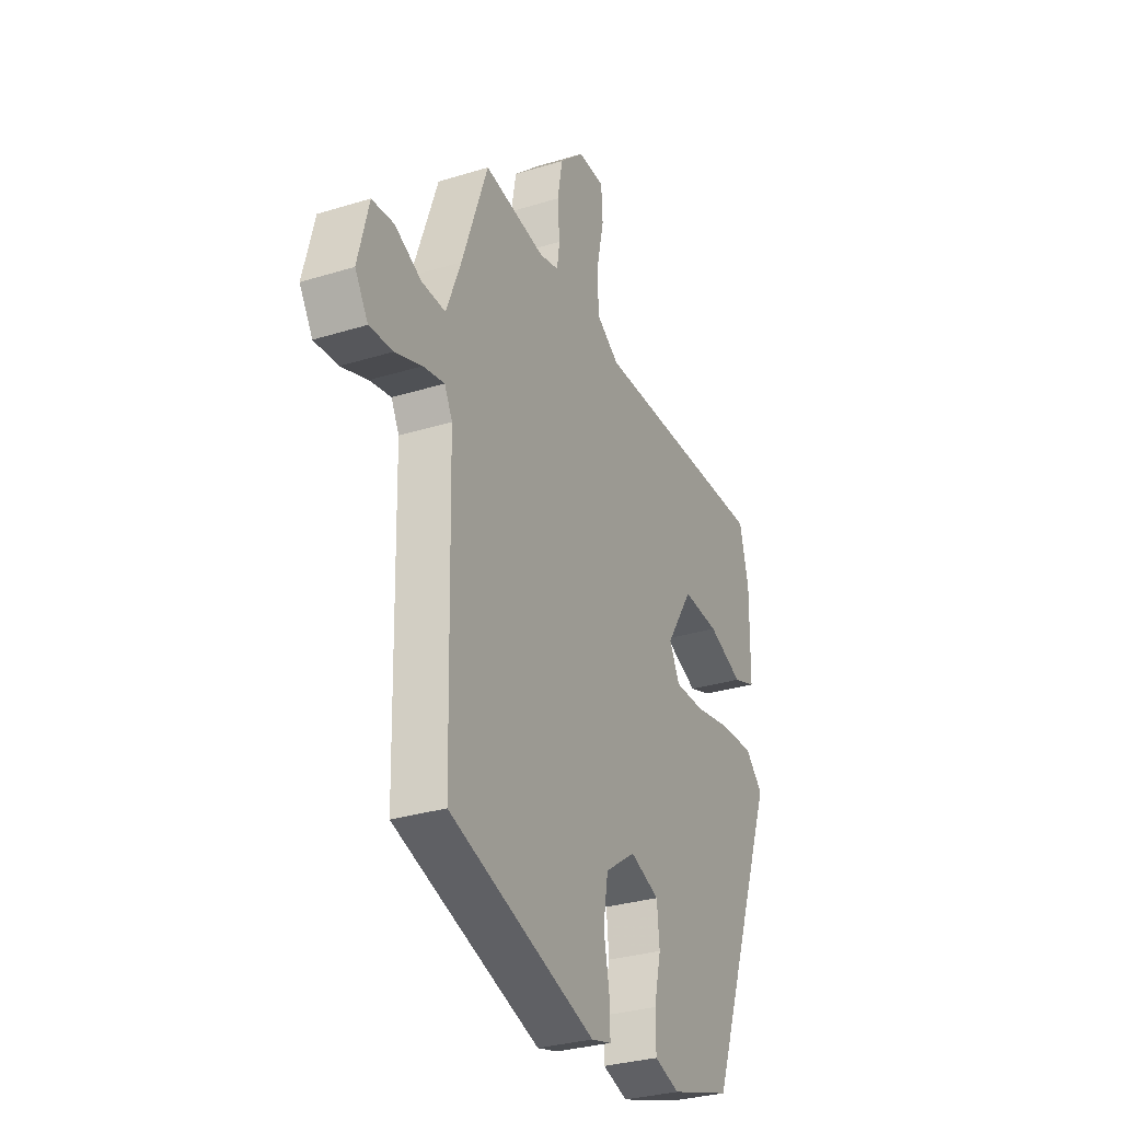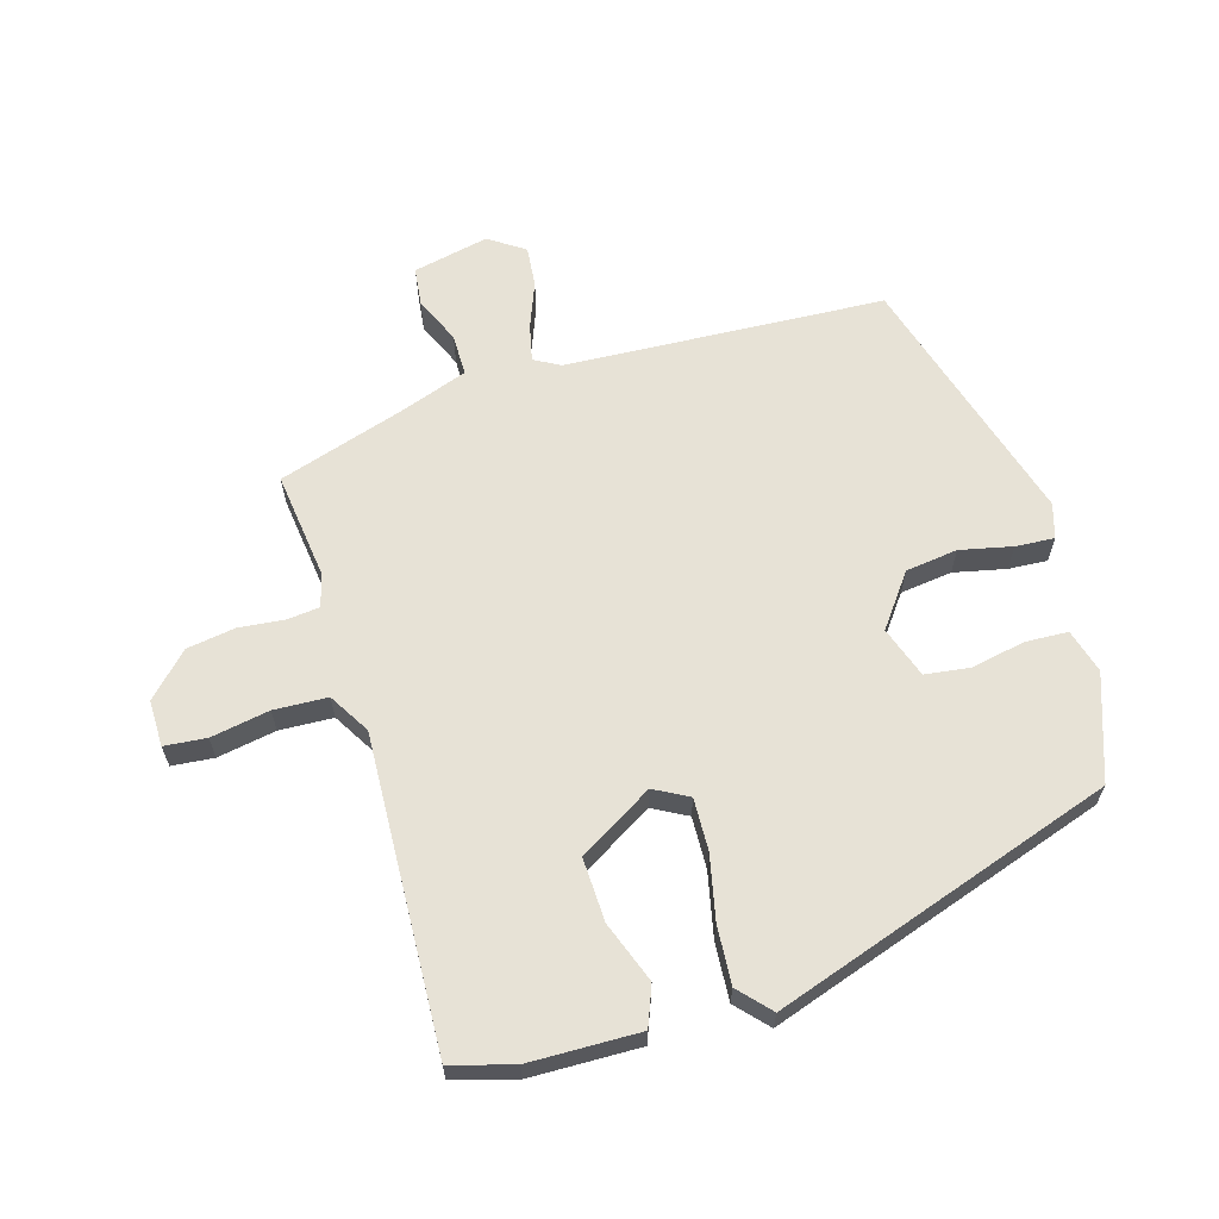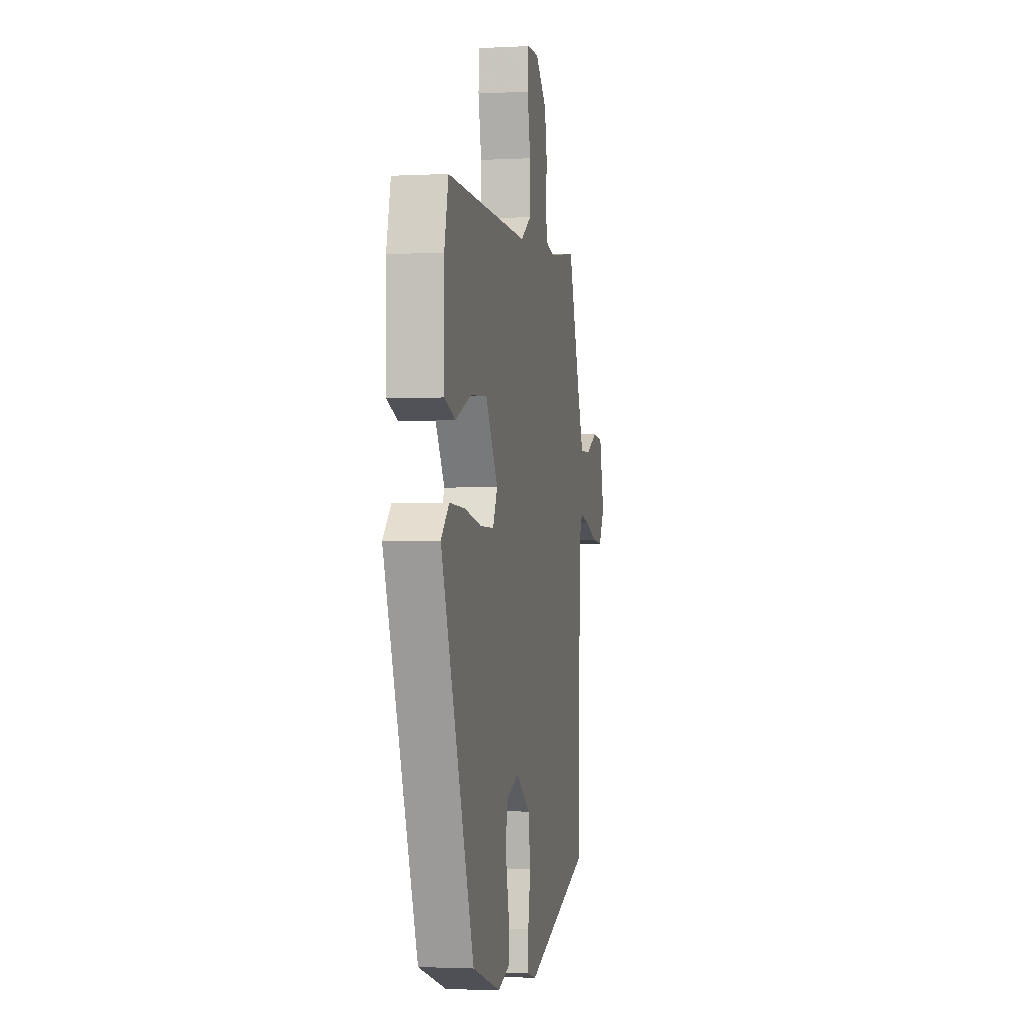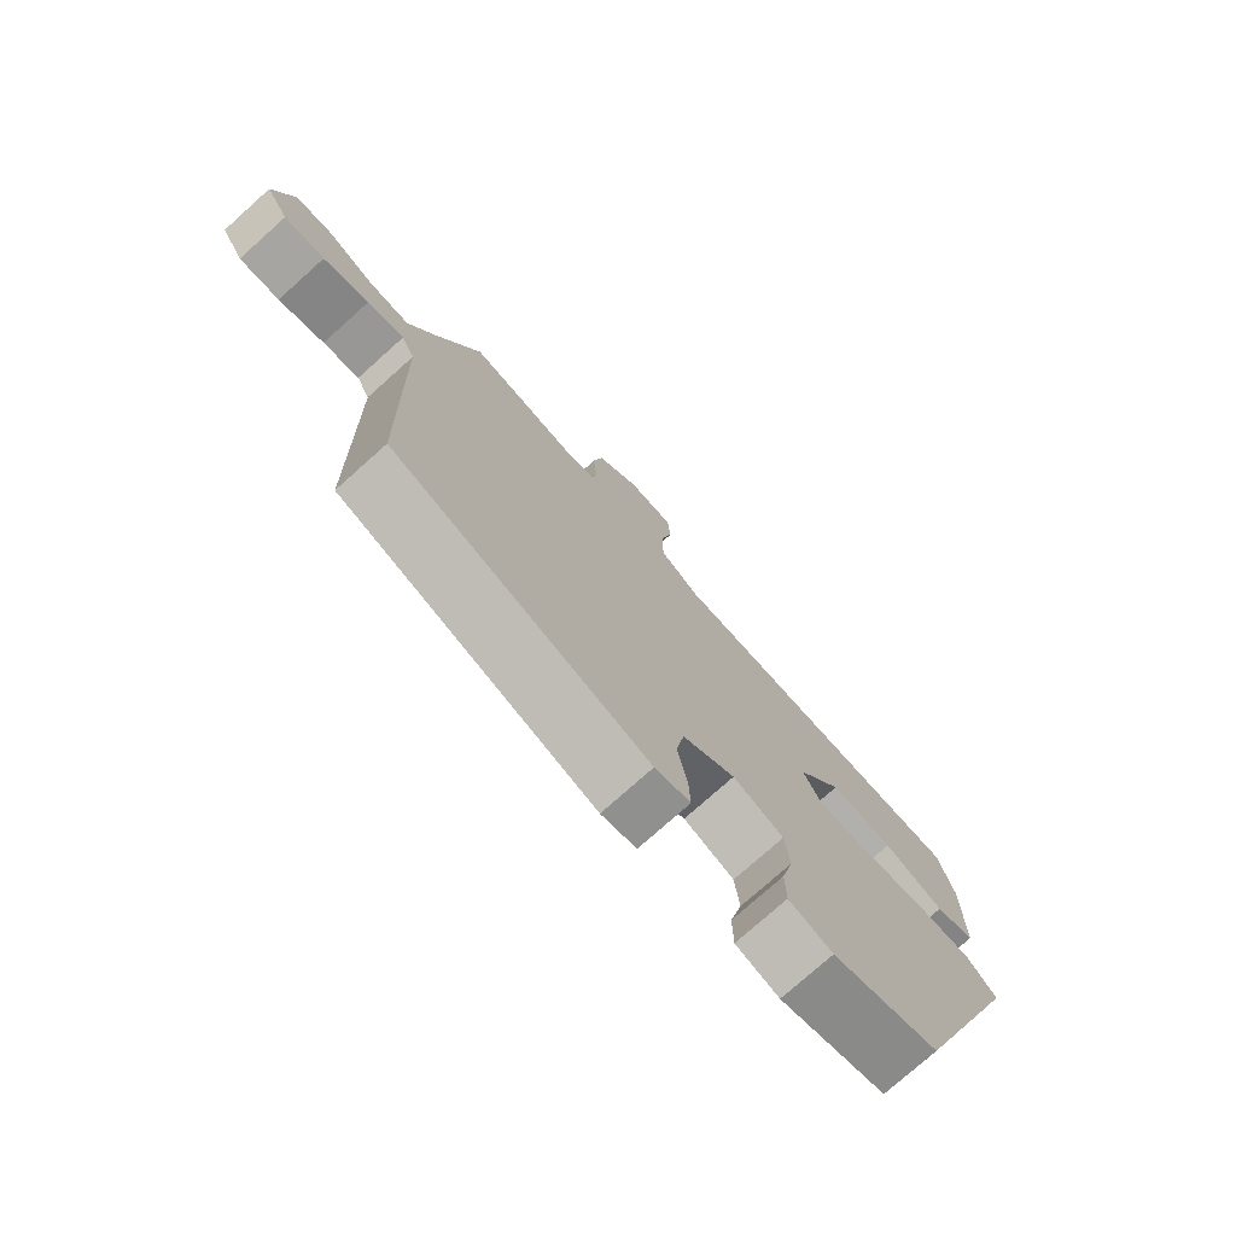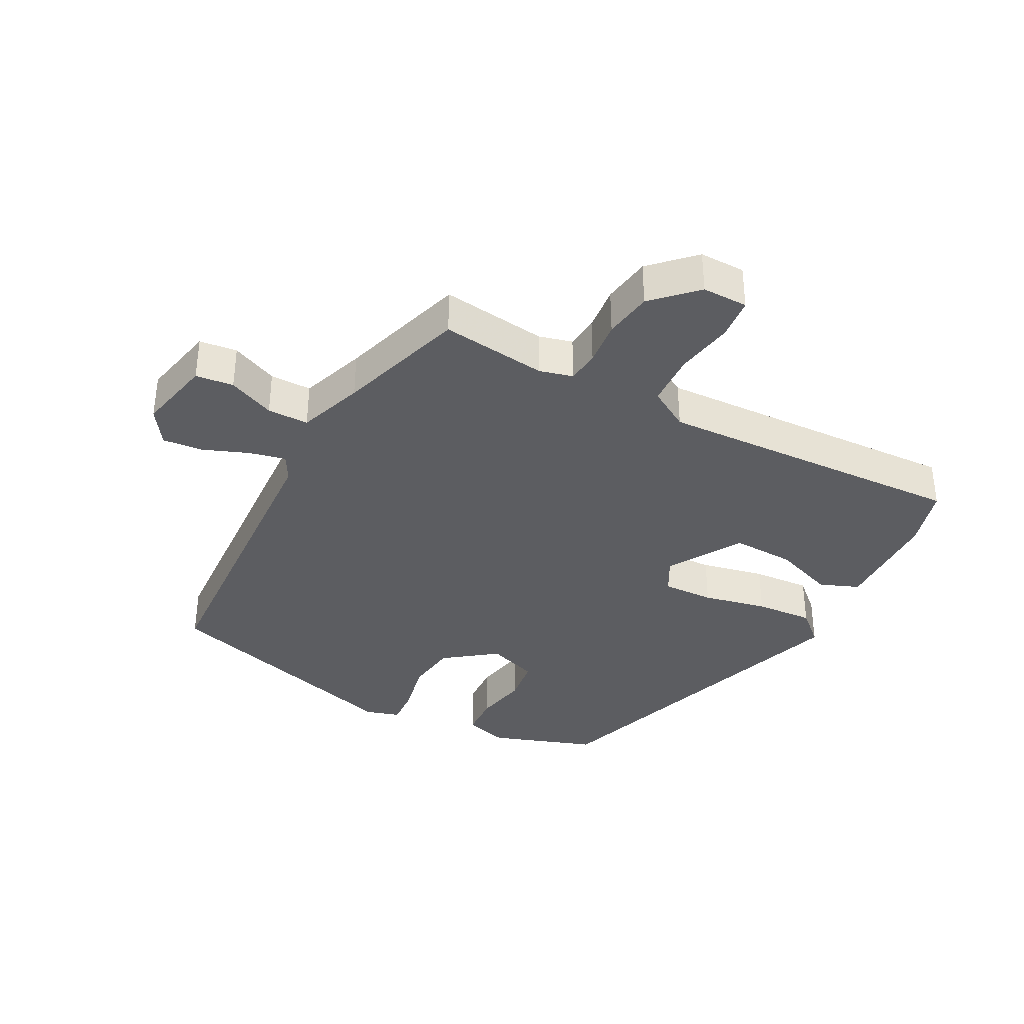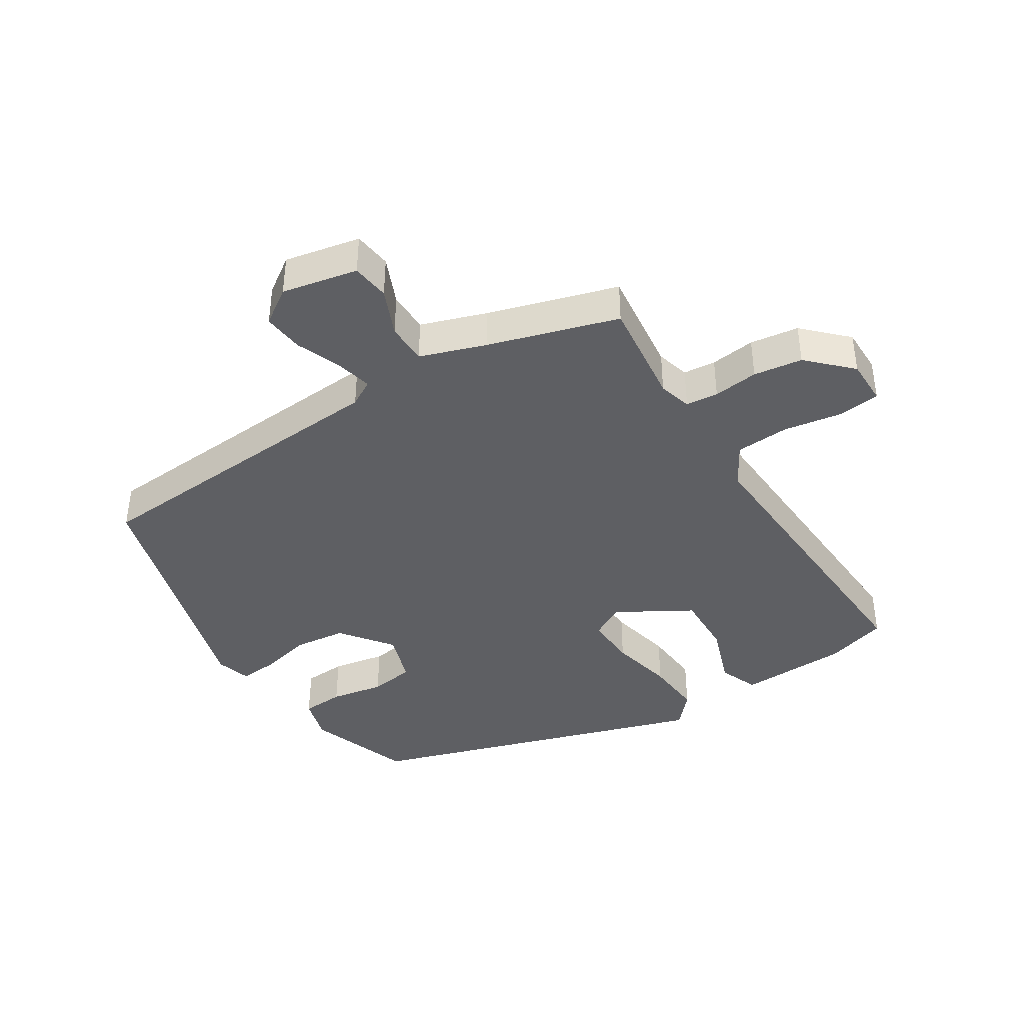
<metadata>
{"format":"obj","ext":"obj","renderer":"f3d","projection":"perspective","resolution":1024,"background":"white","views":[{"elev":-30.5,"azim":-65.9,"up":"+Z"},{"elev":63.7,"azim":75.4,"up":"+Y"},{"elev":-2.3,"azim":100.6,"up":"+Z"},{"elev":-76.1,"azim":-48.2,"up":"+Z"},{"elev":-36.6,"azim":-26.0,"up":"+Y"},{"elev":-40.9,"azim":-55.3,"up":"+Y"}]}
</metadata>
<code>
v 0.34 0.07 -0.465
v 0.176 0.07 -0.516
v 0.109 0.07 -0.494
v 0.108 0.07 -0.428
v 0.127 0.07 -0.346
v 0.12 0.07 -0.276
v 0.042 0.07 -0.246
v -0.04 0.07 -0.303
v -0.053 0.07 -0.383
v -0.038 0.07 -0.464
v -0.036 0.07 -0.524
v -0.09 0.07 -0.538
v -0.481 0.07 -0.409
v -0.492 0.07 0.084
v -0.513 0.07 0.125
v -0.57 0.07 0.114
v -0.641 0.07 0.089
v -0.704 0.07 0.085
v -0.739 0.07 0.141
v -0.71 0.07 0.257
v -0.651 0.07 0.262
v -0.58 0.07 0.228
v -0.516 0.07 0.226
v -0.477 0.07 0.326
v -0.408 0.07 0.523
v -0.244 0.07 0.497
v -0.192 0.07 0.509
v -0.185 0.07 0.559
v -0.19 0.07 0.629
v -0.176 0.07 0.704
v -0.11 0.07 0.765
v -0.039 0.07 0.762
v -0.035 0.07 0.697
v -0.054 0.07 0.607
v -0.053 0.07 0.524
v 0.009 0.07 0.484
v 0.492 0.07 0.49
v 0.516 0.07 0.393
v 0.514 0.07 0.223
v 0.452 0.07 0.201
v 0.359 0.07 0.239
v 0.261 0.07 0.246
v 0.189 0.07 0.134
v 0.216 0.07 0.08
v 0.296 0.07 0.08
v 0.396 0.07 0.098
v 0.486 0.07 0.101
v 0.533 0.07 0.055
v 0.34 0 -0.465
v 0.176 0 -0.516
v 0.109 0 -0.494
v 0.108 0 -0.428
v 0.127 0 -0.346
v 0.12 0 -0.276
v 0.042 0 -0.246
v -0.04 0 -0.303
v -0.053 0 -0.383
v -0.038 0 -0.464
v -0.036 0 -0.524
v -0.09 0 -0.538
v -0.481 0 -0.409
v -0.492 0 0.084
v -0.513 0 0.125
v -0.57 0 0.114
v -0.641 0 0.089
v -0.704 0 0.085
v -0.739 0 0.141
v -0.71 0 0.257
v -0.651 0 0.262
v -0.58 0 0.228
v -0.516 0 0.226
v -0.477 0 0.326
v -0.408 0 0.523
v -0.244 0 0.497
v -0.192 0 0.509
v -0.185 0 0.559
v -0.19 0 0.629
v -0.176 0 0.704
v -0.11 0 0.765
v -0.039 0 0.762
v -0.035 0 0.697
v -0.054 0 0.607
v -0.053 0 0.524
v 0.009 0 0.484
v 0.492 0 0.49
v 0.516 0 0.393
v 0.514 0 0.223
v 0.452 0 0.201
v 0.359 0 0.239
v 0.261 0 0.246
v 0.189 0 0.134
v 0.216 0 0.08
v 0.296 0 0.08
v 0.396 0 0.098
v 0.486 0 0.101
v 0.533 0 0.055
f 3 4 5
f 2 3 5
f 1 2 5
f 48 1 5
f 47 48 5
f 46 47 5
f 45 46 5
f 44 45 5 6
f 43 44 6 7
f 39 40 41
f 38 39 41
f 37 38 41
f 36 37 41
f 35 36 41 42
f 32 33 34
f 31 32 34
f 30 31 34
f 29 30 34
f 28 29 34
f 27 28 34 35
f 35 42 43
f 27 35 43
f 26 27 43
f 20 21 22
f 19 20 22
f 18 19 22
f 17 18 22
f 16 17 22
f 15 16 22 23
f 14 15 23 24
f 24 25 26
f 14 24 26
f 13 14 26
f 12 13 26
f 11 12 26
f 10 11 26
f 9 10 26
f 26 43 7 8
f 8 9 26
f 53 52 51
f 53 51 50
f 53 50 49
f 53 49 96
f 53 96 95
f 53 95 94
f 53 94 93
f 54 53 93 92
f 55 54 92 91
f 89 88 87
f 89 87 86
f 89 86 85
f 89 85 84
f 90 89 84 83
f 82 81 80
f 82 80 79
f 82 79 78
f 82 78 77
f 82 77 76
f 83 82 76 75
f 91 90 83
f 91 83 75
f 91 75 74
f 70 69 68
f 70 68 67
f 70 67 66
f 70 66 65
f 70 65 64
f 71 70 64 63
f 72 71 63 62
f 74 73 72
f 74 72 62
f 74 62 61
f 74 61 60
f 74 60 59
f 74 59 58
f 74 58 57
f 56 55 91 74
f 74 57 56
f 1 49 50 2
f 2 50 51 3
f 3 51 52 4
f 4 52 53 5
f 5 53 54 6
f 6 54 55 7
f 7 55 56 8
f 8 56 57 9
f 9 57 58 10
f 10 58 59 11
f 11 59 60 12
f 12 60 61 13
f 13 61 62 14
f 14 62 63 15
f 15 63 64 16
f 16 64 65 17
f 17 65 66 18
f 18 66 67 19
f 19 67 68 20
f 20 68 69 21
f 21 69 70 22
f 22 70 71 23
f 23 71 72 24
f 24 72 73 25
f 25 73 74 26
f 26 74 75 27
f 27 75 76 28
f 28 76 77 29
f 29 77 78 30
f 30 78 79 31
f 31 79 80 32
f 32 80 81 33
f 33 81 82 34
f 34 82 83 35
f 35 83 84 36
f 36 84 85 37
f 37 85 86 38
f 38 86 87 39
f 39 87 88 40
f 40 88 89 41
f 41 89 90 42
f 42 90 91 43
f 43 91 92 44
f 44 92 93 45
f 45 93 94 46
f 46 94 95 47
f 47 95 96 48
f 48 96 49 1

</code>
